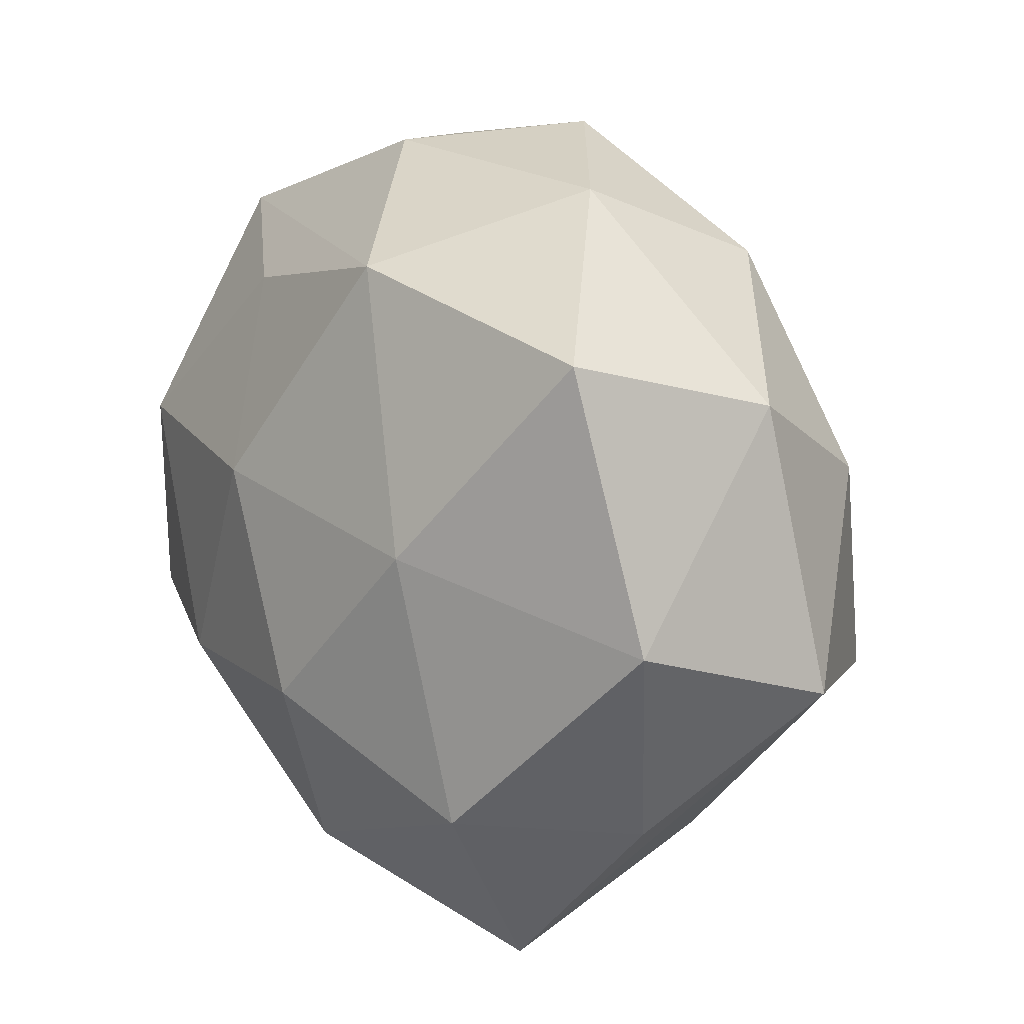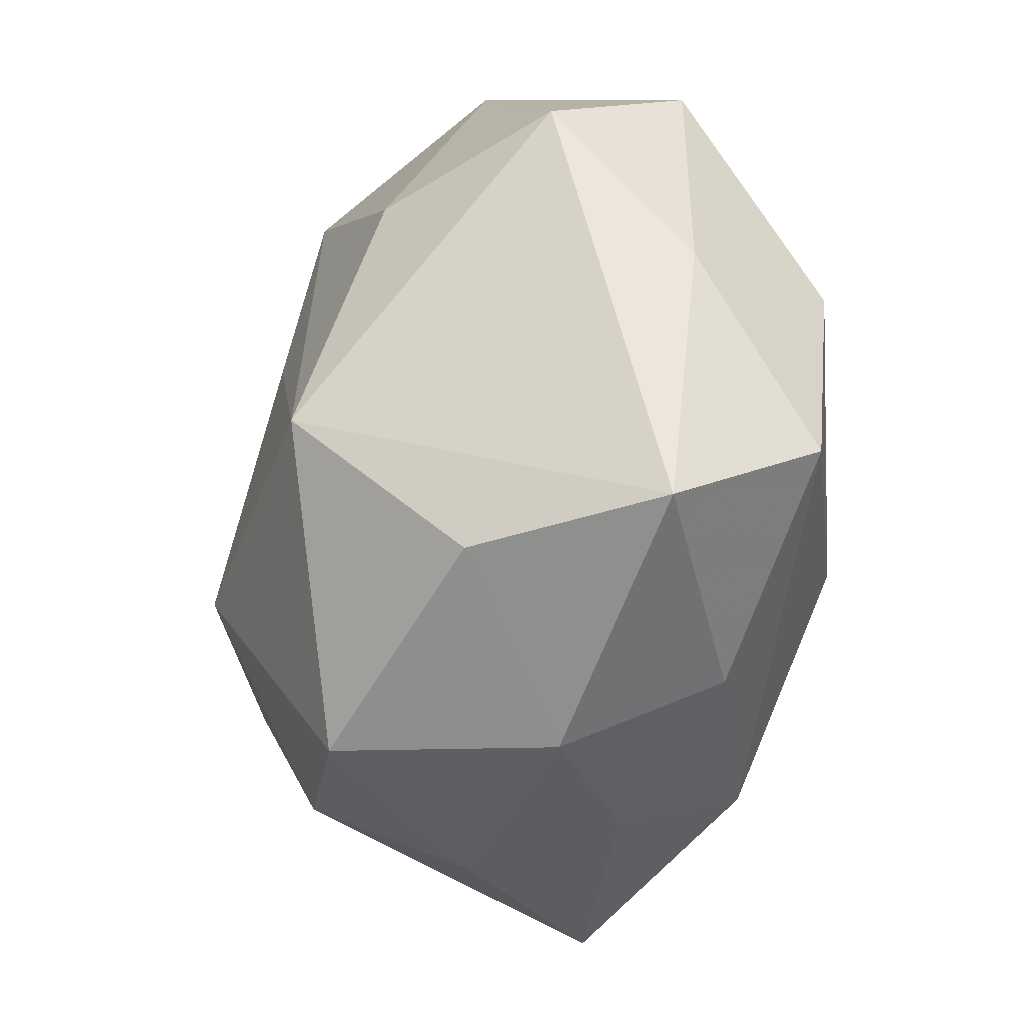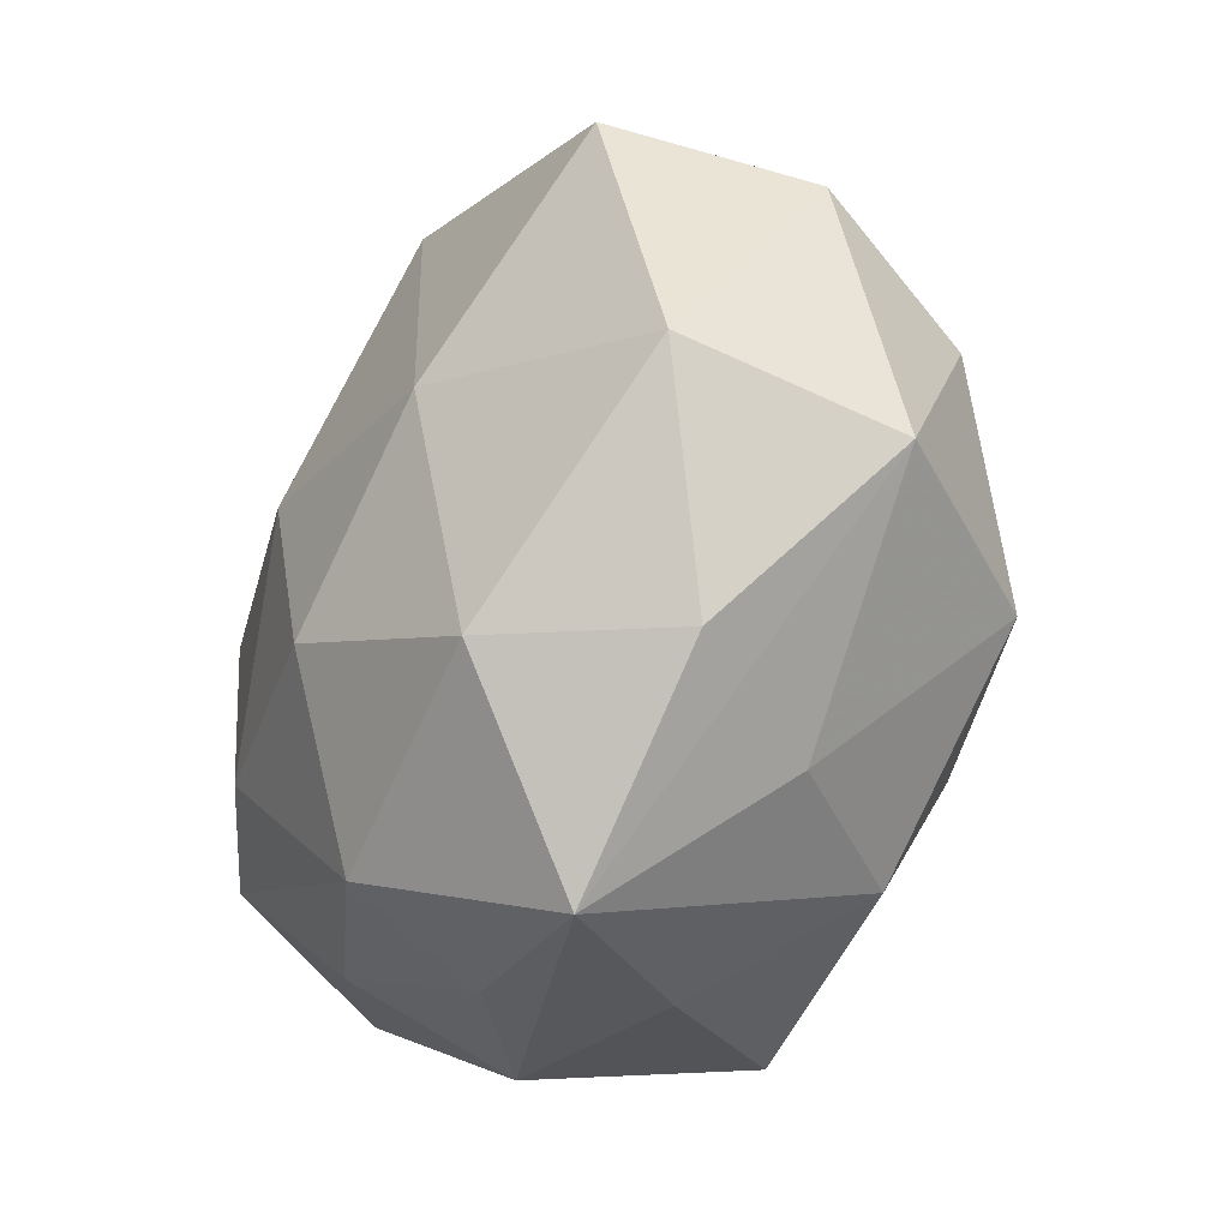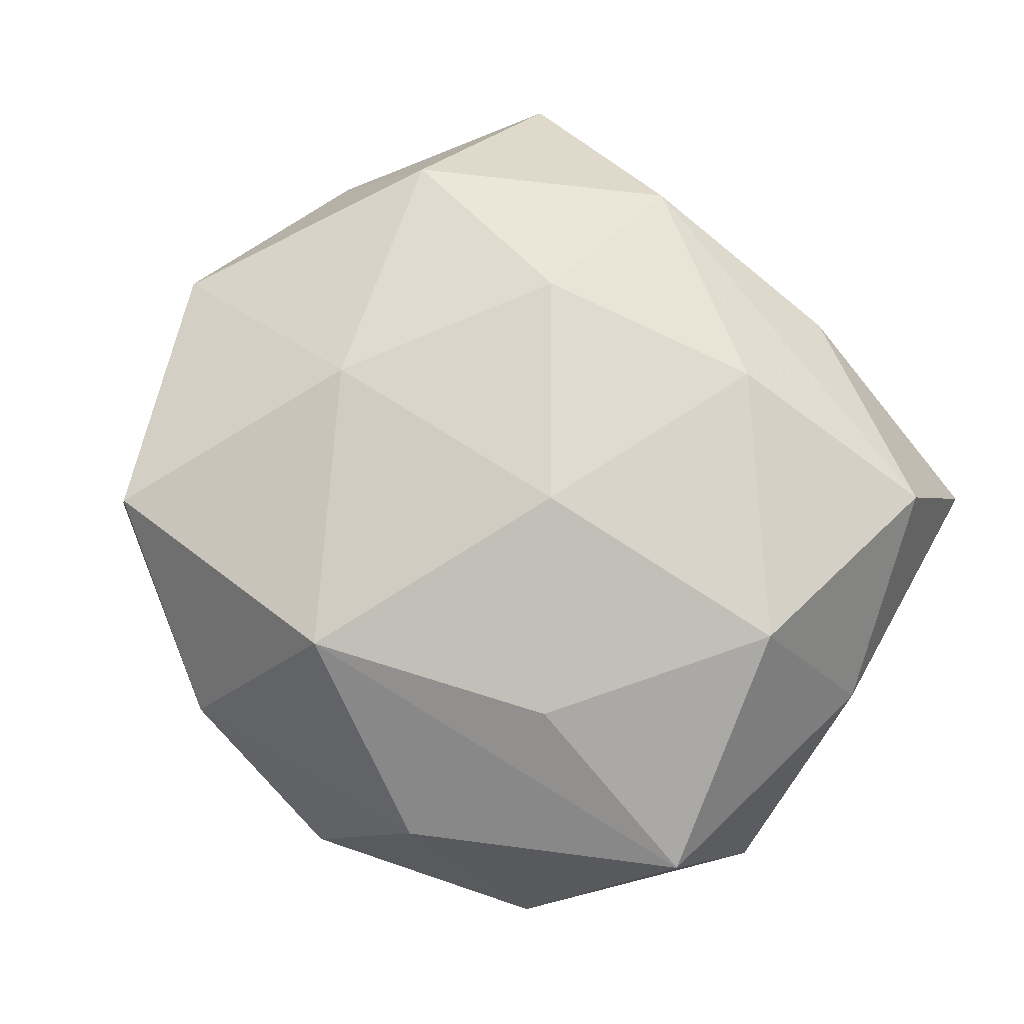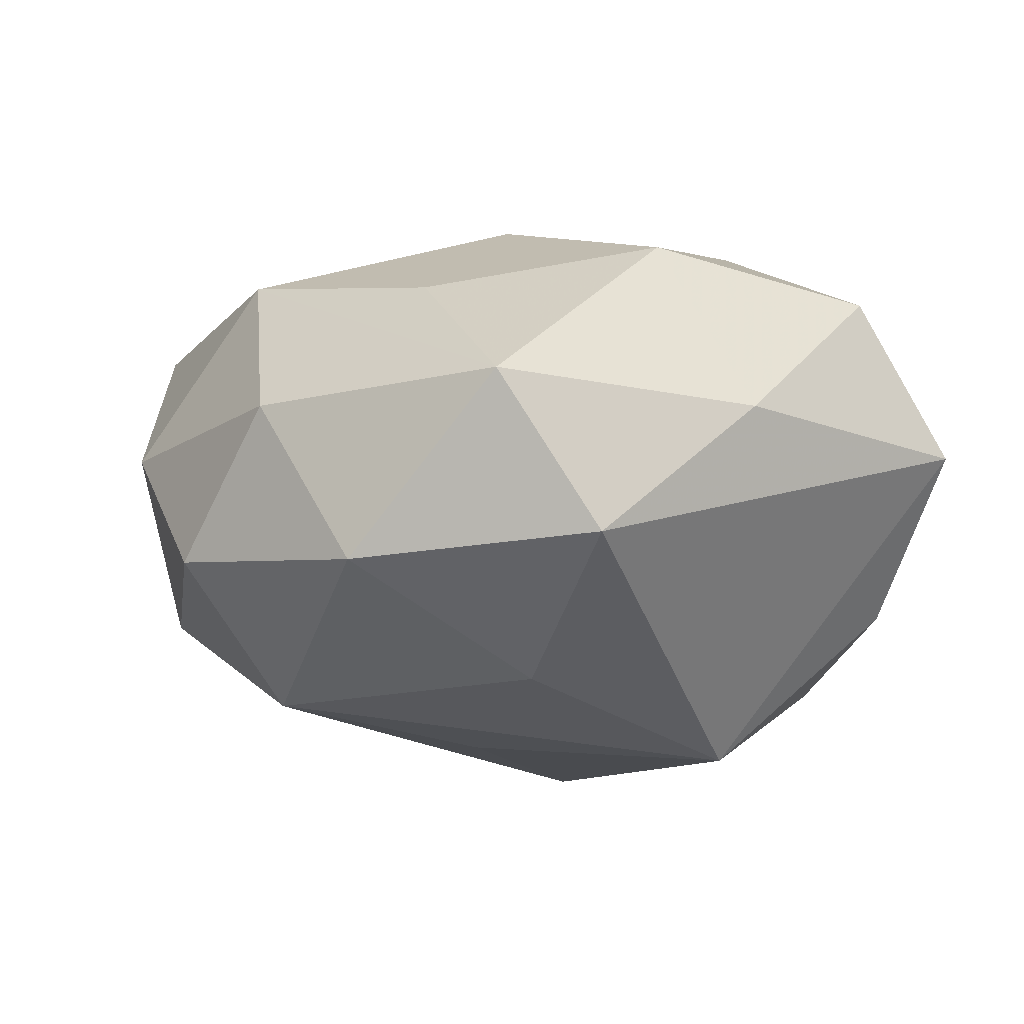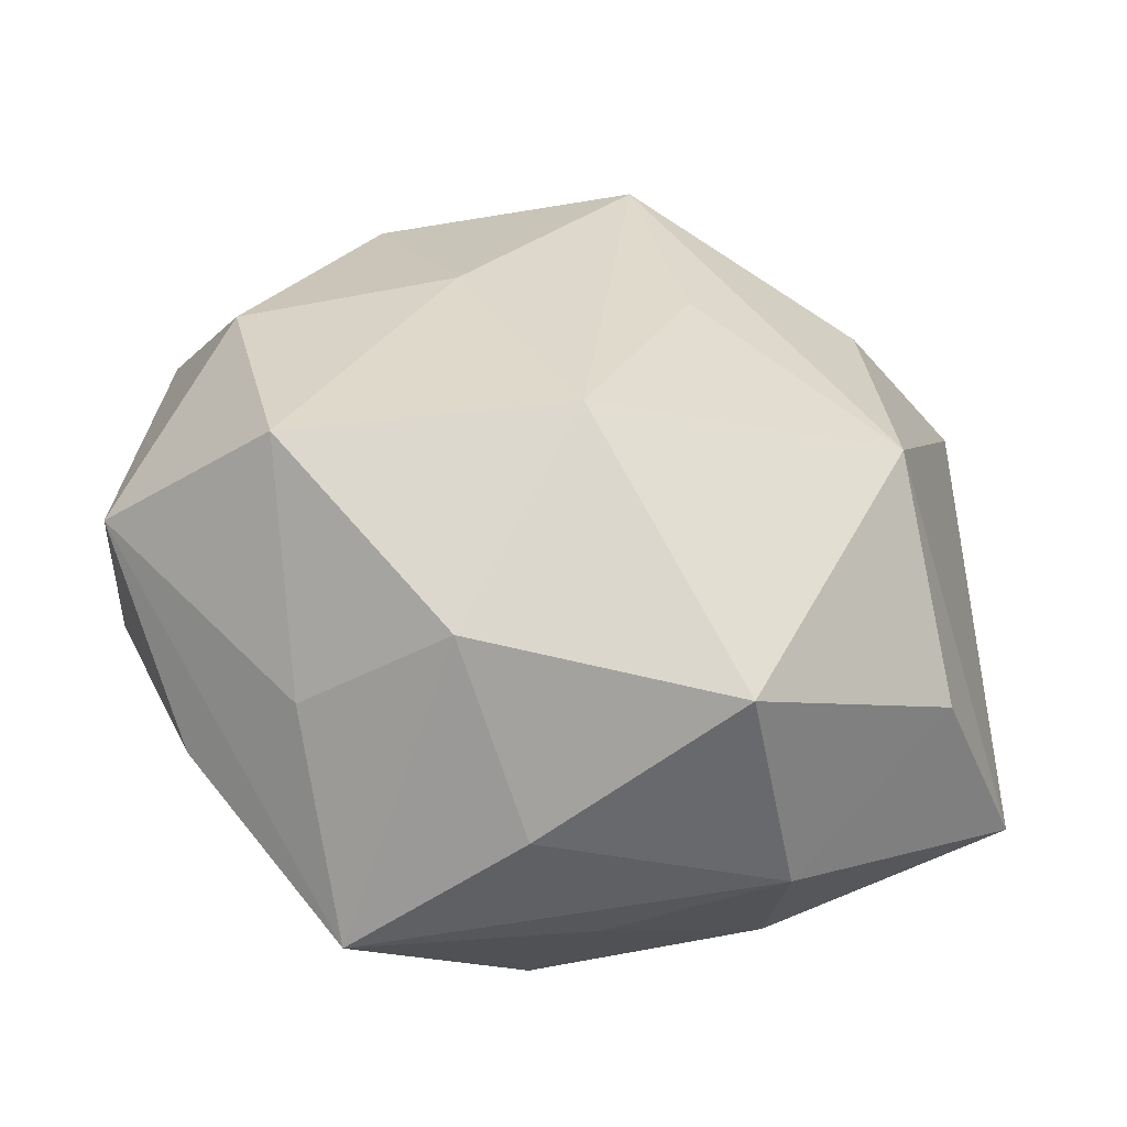
<metadata>
{"format":"obj","ext":"obj","renderer":"f3d","projection":"perspective","resolution":1024,"background":"white","views":[{"elev":15.0,"azim":53.1,"up":"+Y"},{"elev":-29.8,"azim":-103.7,"up":"+Y"},{"elev":-34.1,"azim":63.7,"up":"+Y"},{"elev":68.1,"azim":-153.3,"up":"+Z"},{"elev":-5.0,"azim":-130.1,"up":"+Z"},{"elev":-46.7,"azim":166.8,"up":"+Y"}]}
</metadata>
<code>
v 0.01921 0.01331 -0.02817
v -0.04423 0.02619 -0.007797
v -0.005281 -0.04211 0.009704
v -0.02281 0.04427 -0.01048
v -0.04942 -0.02498 0.003202
v 0.02639 0.03466 -0.01635
v 0.00948 0.03469 0.02505
v 0.03978 0.02769 0.01976
v 0.004347 0.04811 -0.009659
v -0.008018 0.00912 0.03267
v 0.007409 -0.01363 -0.03636
v 0.03711 -0.01414 -0.02573
v 0.0394 -0.02696 0.009099
v 0.02175 0.004587 0.03
v -0.03662 -0.02678 -0.01554
v -0.0007161 0.03743 -0.02639
v 0.02102 -0.04708 0.01242
v 0.04695 0.02202 -0.00127
v 0.04793 -0.002751 0.01654
v -0.02137 -0.01619 0.03051
v 0.02683 -0.02552 0.02634
v -0.005587 0.01203 -0.03142
v -0.00112 -0.03602 0.02542
v -0.0121 -0.04 -0.02492
v 0.05193 -0.01002 -0.005908
v -0.01749 0.02955 0.0221
v 0.03002 -0.03228 -0.006371
v -0.03701 0.01082 0.02625
v -0.02502 -0.03307 0.01621
v 0.02274 0.04299 0.004045
v -0.02753 0.02185 -0.02338
v -0.04508 -0.01477 0.02126
v -0.04811 0.006423 0.007075
v 0.04175 0.01166 -0.01867
v 0.005624 -0.04507 -0.005354
v -0.03822 0.03597 0.009777
v -0.008018 0.04599 0.007773
v 0.01694 -0.03465 -0.02186
v 0.003812 -0.01493 0.0339
v -0.02743 -0.008247 -0.03299
v -0.02245 -0.04163 -0.001861
f 2 40 5
f 21 17 13
f 13 19 21
f 41 17 3
f 21 19 14
f 11 24 40
f 38 11 12
f 24 11 38
f 15 5 40
f 40 24 15
f 41 5 15
f 15 24 41
f 31 40 2
f 31 16 40
f 25 18 19
f 19 13 25
f 25 13 17
f 34 25 12
f 18 25 34
f 2 36 4
f 4 31 2
f 16 31 4
f 28 36 33
f 2 5 33
f 33 36 2
f 8 14 19
f 8 18 30
f 19 18 8
f 40 16 22
f 22 11 40
f 16 11 22
f 35 38 17
f 24 38 35
f 35 17 41
f 41 24 35
f 17 38 27
f 27 25 17
f 27 38 12
f 12 25 27
f 18 34 6
f 30 18 6
f 1 11 16
f 16 6 1
f 1 6 34
f 12 11 1
f 1 34 12
f 29 5 41
f 41 3 29
f 21 14 39
f 16 4 9
f 30 6 9
f 9 6 16
f 10 39 14
f 28 20 10
f 20 39 10
f 5 29 32
f 32 20 28
f 32 33 5
f 28 33 32
f 23 39 20
f 23 3 17
f 23 29 3
f 20 32 23
f 23 32 29
f 23 17 21
f 21 39 23
f 26 36 28
f 28 10 26
f 14 8 7
f 7 10 14
f 7 26 10
f 7 8 30
f 36 26 7
f 30 9 37
f 37 7 30
f 36 7 37
f 37 4 36
f 37 9 4

</code>
